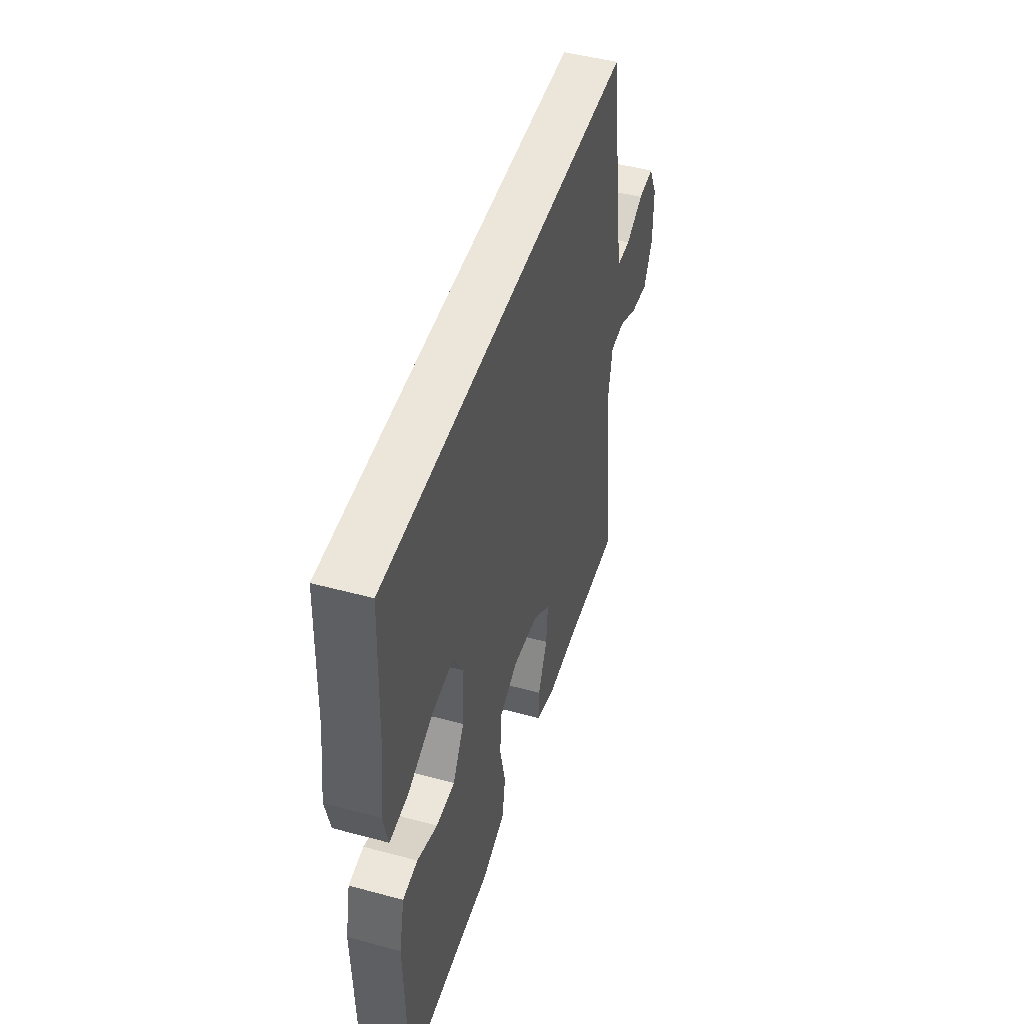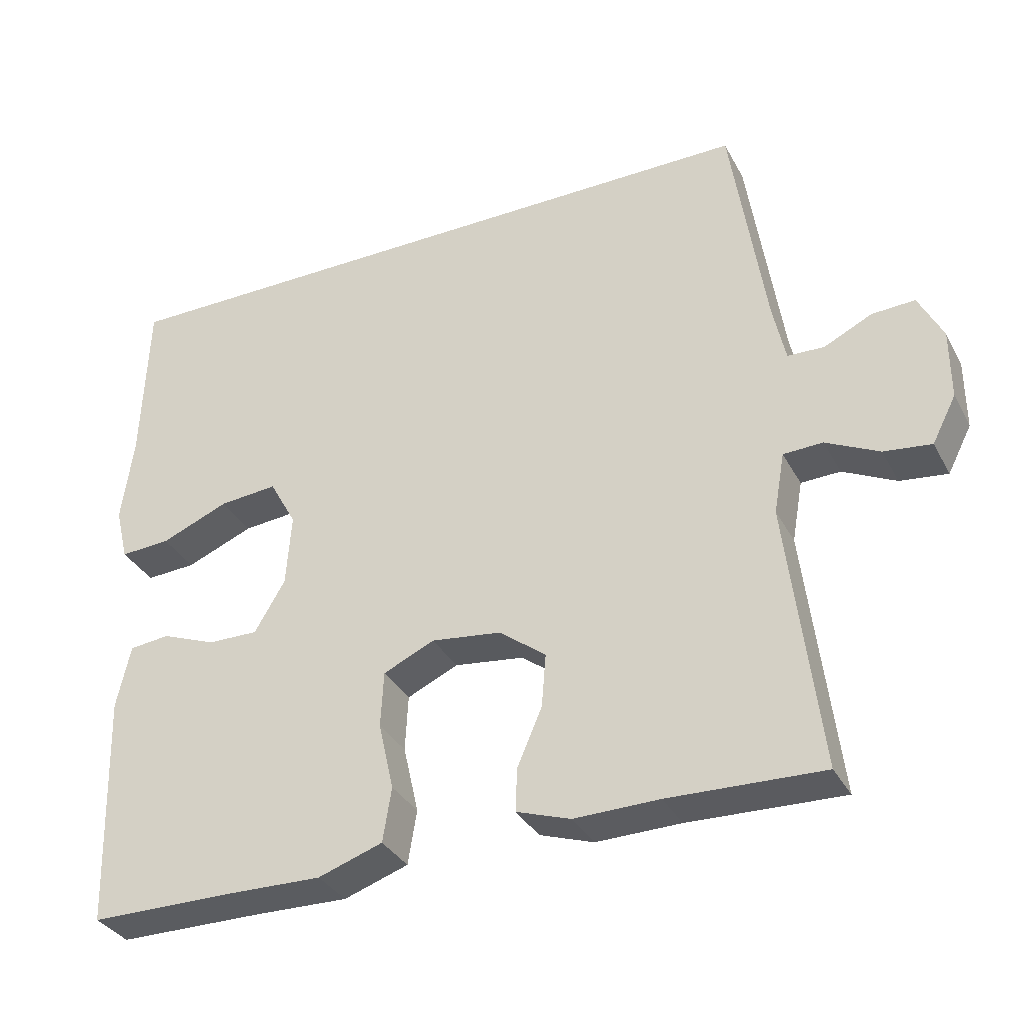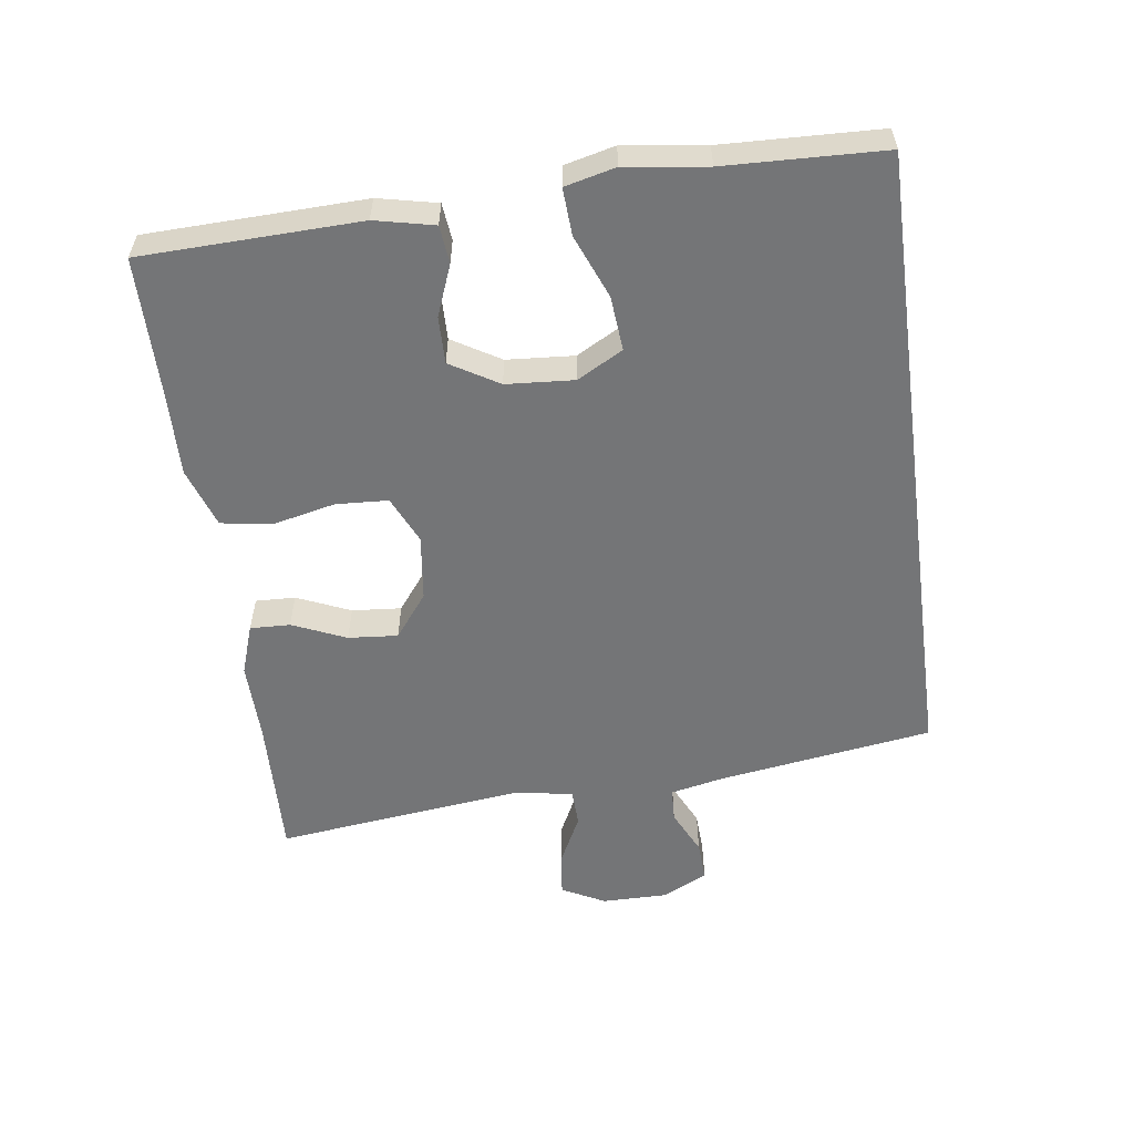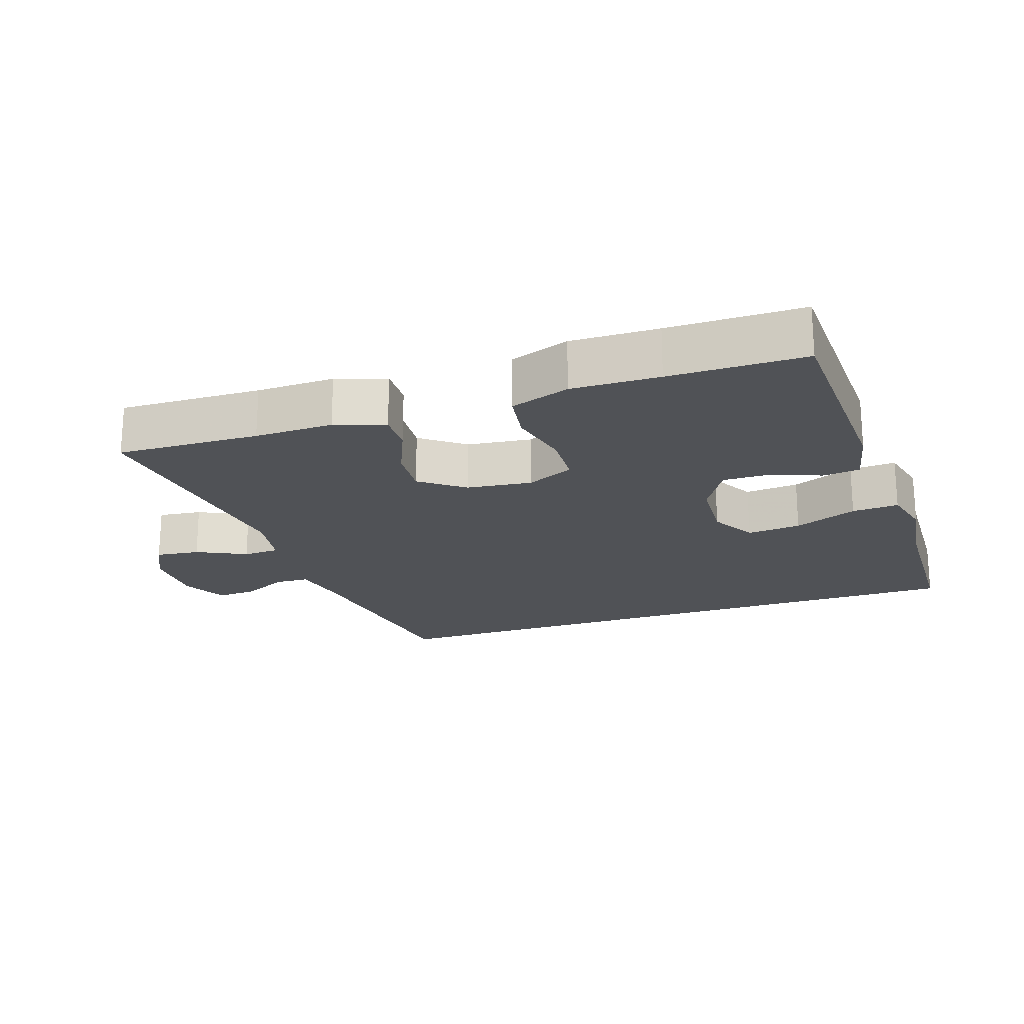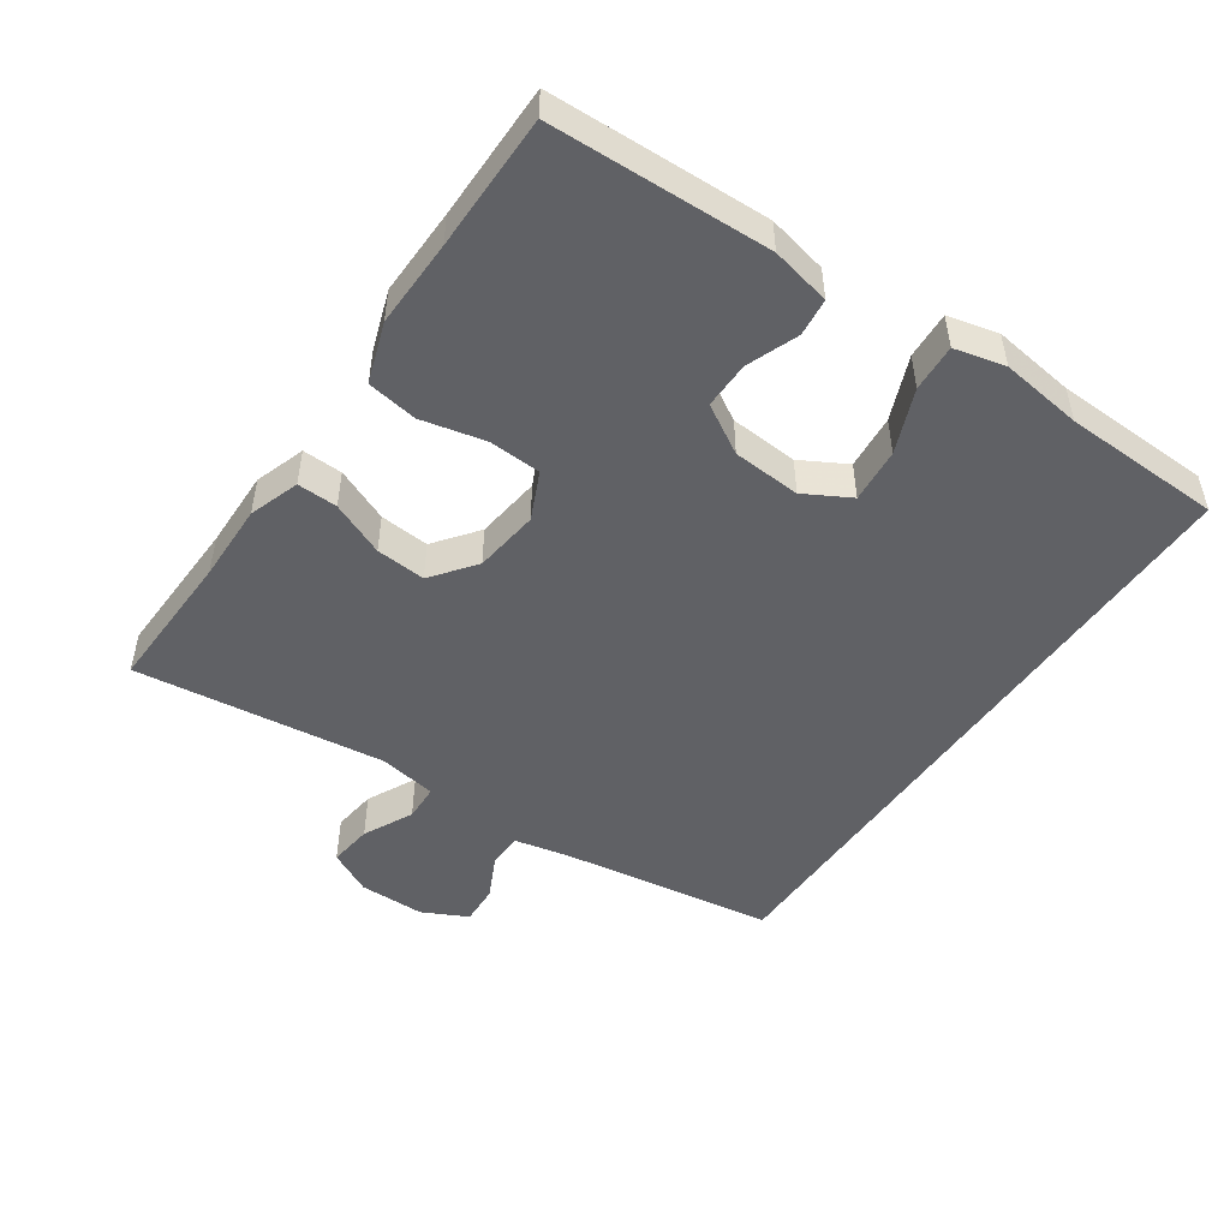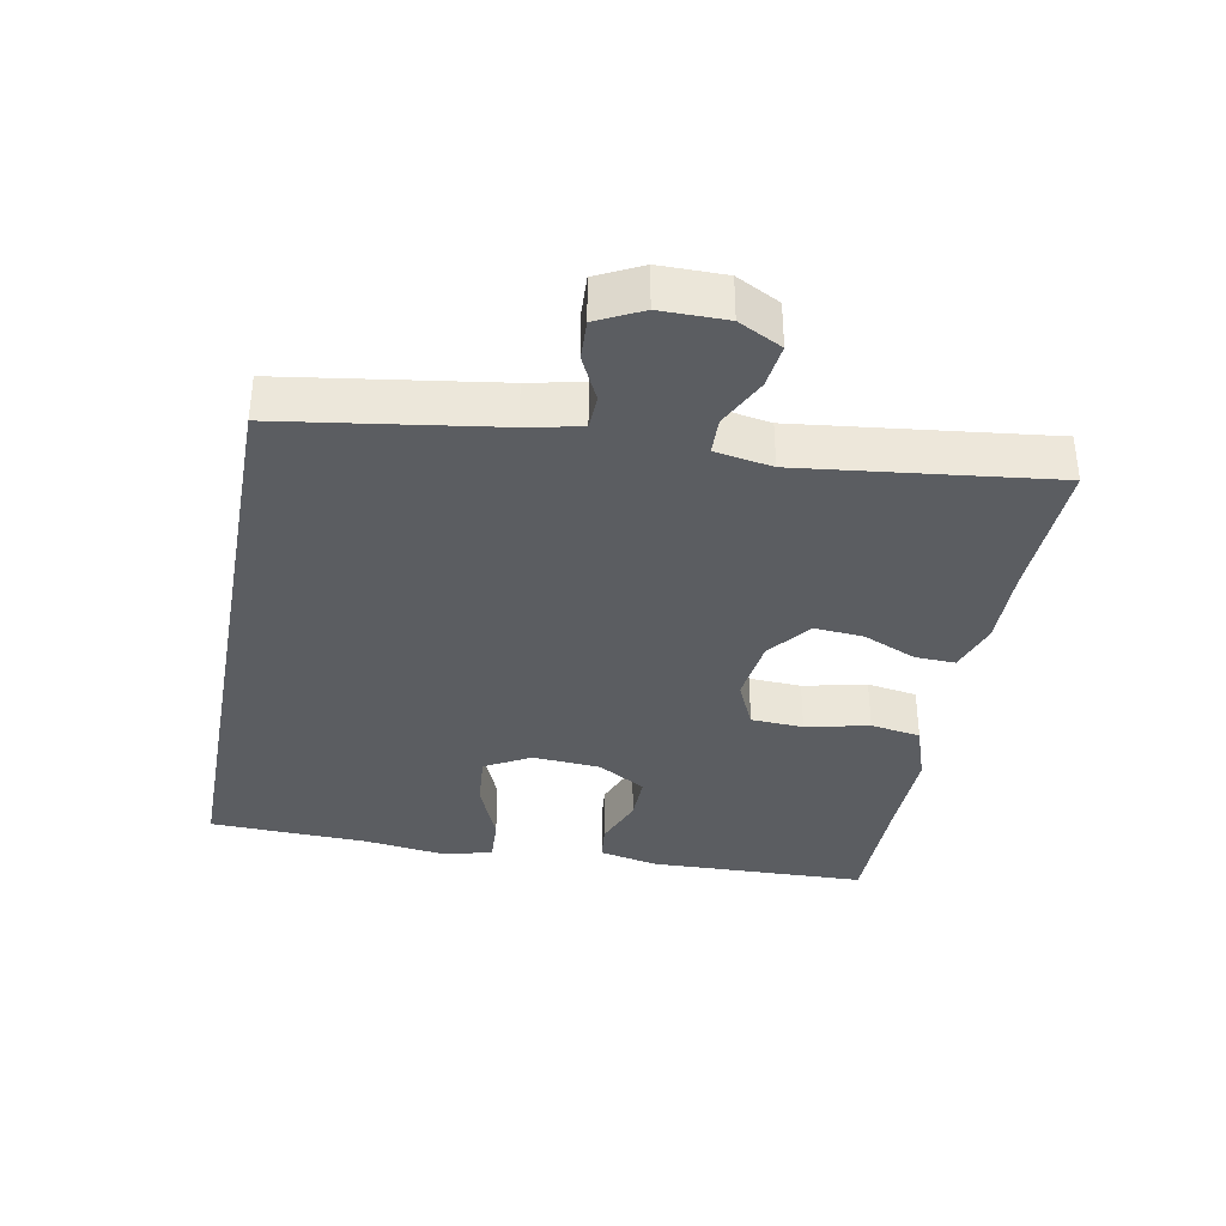
<metadata>
{"format":"obj","ext":"obj","renderer":"f3d","projection":"perspective","resolution":1024,"background":"white","views":[{"elev":47.5,"azim":-73.1,"up":"+Z"},{"elev":-34.1,"azim":24.8,"up":"+Z"},{"elev":-56.4,"azim":-82.3,"up":"+Y"},{"elev":-20.6,"azim":-161.1,"up":"+Y"},{"elev":-49.0,"azim":-124.4,"up":"+Y"},{"elev":-36.0,"azim":79.3,"up":"+Y"}]}
</metadata>
<code>
v -0.5 0.07 -0.5
v -0.51 0.07 -0.179
v -0.491 0.07 -0.092
v -0.436 0.07 -0.086
v -0.361 0.07 -0.115
v -0.292 0.07 -0.116
v -0.25 0.07 -0.045
v -0.243 0.07 0.055
v -0.28 0.07 0.122
v -0.36 0.07 0.115
v -0.453 0.07 0.077
v -0.522 0.07 0.073
v -0.54 0.07 0.147
v -0.524 0.07 0.267
v -0.516 0.07 0.5
v 0.424 0.07 0.5
v 0.471 0.07 0.185
v 0.488 0.07 0.105
v 0.538 0.07 0.103
v 0.604 0.07 0.135
v 0.663 0.07 0.138
v 0.696 0.07 0.072
v 0.696 0.07 -0.025
v 0.663 0.07 -0.089
v 0.598 0.07 -0.081
v 0.525 0.07 -0.045
v 0.471 0.07 -0.047
v 0.456 0.07 -0.131
v 0.5 0.07 -0.5
v 0.289 0.07 -0.493
v 0.173 0.07 -0.495
v 0.099 0.07 -0.47
v 0.101 0.07 -0.411
v 0.135 0.07 -0.332
v 0.141 0.07 -0.259
v 0.077 0.07 -0.21
v -0.019 0.07 -0.198
v -0.089 0.07 -0.23
v -0.093 0.07 -0.307
v -0.072 0.07 -0.4
v -0.084 0.07 -0.474
v -0.172 0.07 -0.504
v -0.301 0.07 -0.501
v -0.5 0 -0.5
v -0.51 0 -0.179
v -0.491 0 -0.092
v -0.436 0 -0.086
v -0.361 0 -0.115
v -0.292 0 -0.116
v -0.25 0 -0.045
v -0.243 0 0.055
v -0.28 0 0.122
v -0.36 0 0.115
v -0.453 0 0.077
v -0.522 0 0.073
v -0.54 0 0.147
v -0.524 0 0.267
v -0.516 0 0.5
v 0.424 0 0.5
v 0.471 0 0.185
v 0.488 0 0.105
v 0.538 0 0.103
v 0.604 0 0.135
v 0.663 0 0.138
v 0.696 0 0.072
v 0.696 0 -0.025
v 0.663 0 -0.089
v 0.598 0 -0.081
v 0.525 0 -0.045
v 0.471 0 -0.047
v 0.456 0 -0.131
v 0.5 0 -0.5
v 0.289 0 -0.493
v 0.173 0 -0.495
v 0.099 0 -0.47
v 0.101 0 -0.411
v 0.135 0 -0.332
v 0.141 0 -0.259
v 0.077 0 -0.21
v -0.019 0 -0.198
v -0.089 0 -0.23
v -0.093 0 -0.307
v -0.072 0 -0.4
v -0.084 0 -0.474
v -0.172 0 -0.504
v -0.301 0 -0.501
f 41 42 43
f 40 41 43
f 39 40 43
f 3 4 5
f 2 3 5
f 1 2 5
f 43 1 5
f 39 43 5
f 38 39 5
f 37 38 5 6
f 36 37 6 7
f 32 33 34
f 31 32 34
f 30 31 34
f 30 34 35
f 29 30 35
f 28 29 35
f 27 28 35 36
f 24 25 26
f 23 24 26
f 22 23 26
f 21 22 26
f 20 21 26
f 19 20 26
f 18 19 26 27
f 36 7 8
f 27 36 8
f 18 27 8
f 17 18 8
f 14 15 16 17
f 12 13 14
f 11 12 14
f 10 11 14
f 9 10 14
f 17 8 9
f 9 14 17
f 86 85 84
f 86 84 83
f 86 83 82
f 48 47 46
f 48 46 45
f 48 45 44
f 48 44 86
f 48 86 82
f 48 82 81
f 49 48 81 80
f 50 49 80 79
f 77 76 75
f 77 75 74
f 77 74 73
f 78 77 73
f 78 73 72
f 78 72 71
f 79 78 71 70
f 69 68 67
f 69 67 66
f 69 66 65
f 69 65 64
f 69 64 63
f 69 63 62
f 70 69 62 61
f 51 50 79
f 51 79 70
f 51 70 61
f 51 61 60
f 60 59 58 57
f 57 56 55
f 57 55 54
f 57 54 53
f 57 53 52
f 52 51 60
f 60 57 52
f 1 44 45 2
f 2 45 46 3
f 3 46 47 4
f 4 47 48 5
f 5 48 49 6
f 6 49 50 7
f 7 50 51 8
f 8 51 52 9
f 9 52 53 10
f 10 53 54 11
f 11 54 55 12
f 12 55 56 13
f 13 56 57 14
f 14 57 58 15
f 15 58 59 16
f 16 59 60 17
f 17 60 61 18
f 18 61 62 19
f 19 62 63 20
f 20 63 64 21
f 21 64 65 22
f 22 65 66 23
f 23 66 67 24
f 24 67 68 25
f 25 68 69 26
f 26 69 70 27
f 27 70 71 28
f 28 71 72 29
f 29 72 73 30
f 30 73 74 31
f 31 74 75 32
f 32 75 76 33
f 33 76 77 34
f 34 77 78 35
f 35 78 79 36
f 36 79 80 37
f 37 80 81 38
f 38 81 82 39
f 39 82 83 40
f 40 83 84 41
f 41 84 85 42
f 42 85 86 43
f 43 86 44 1

</code>
